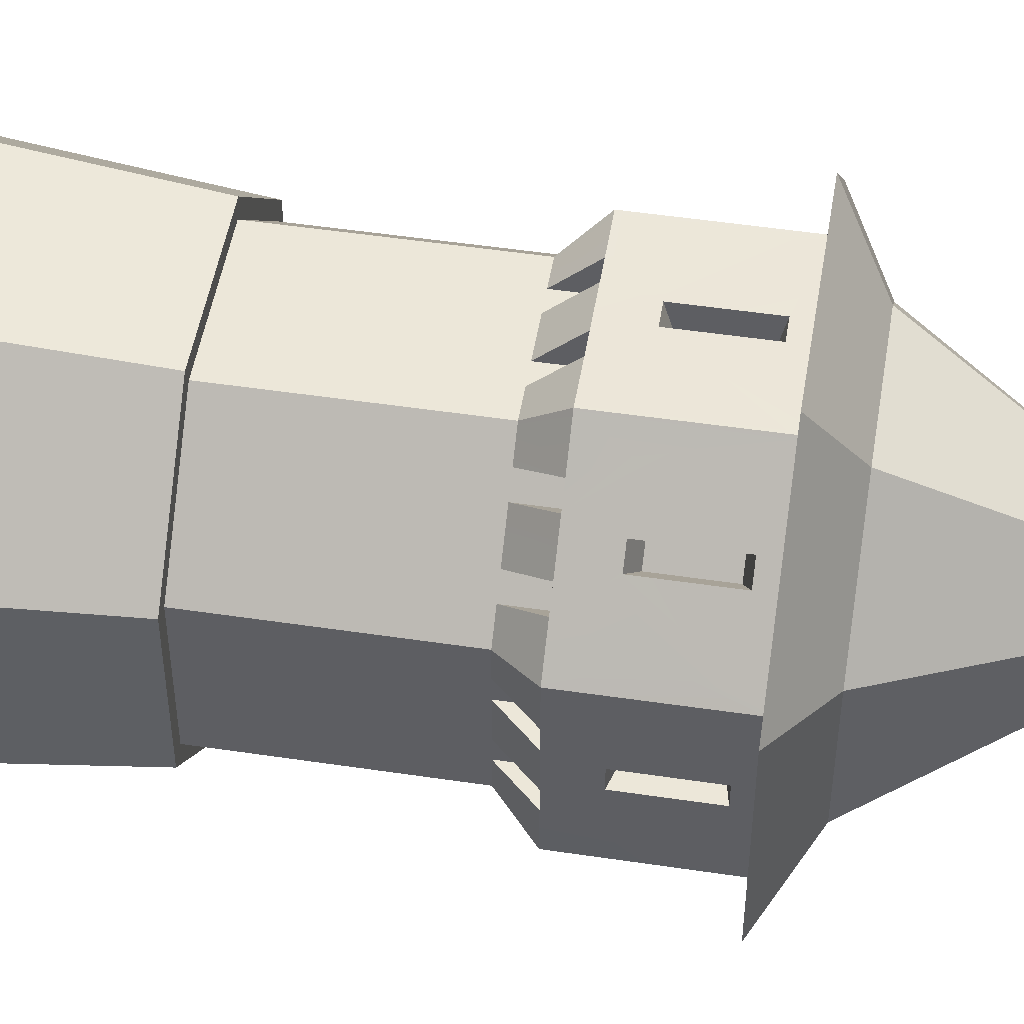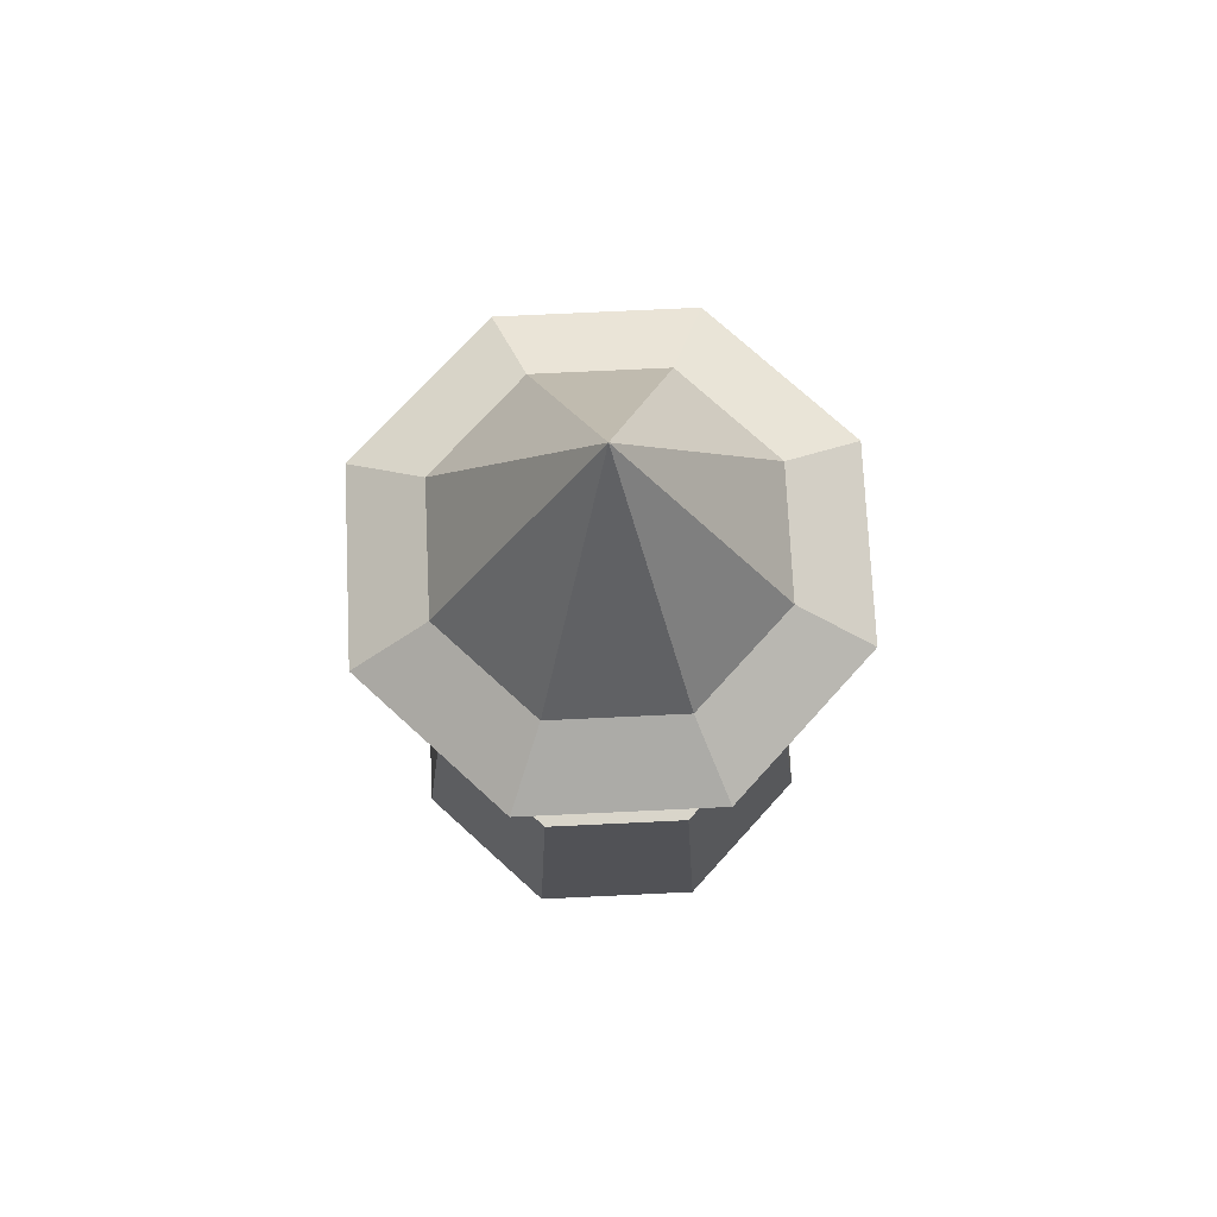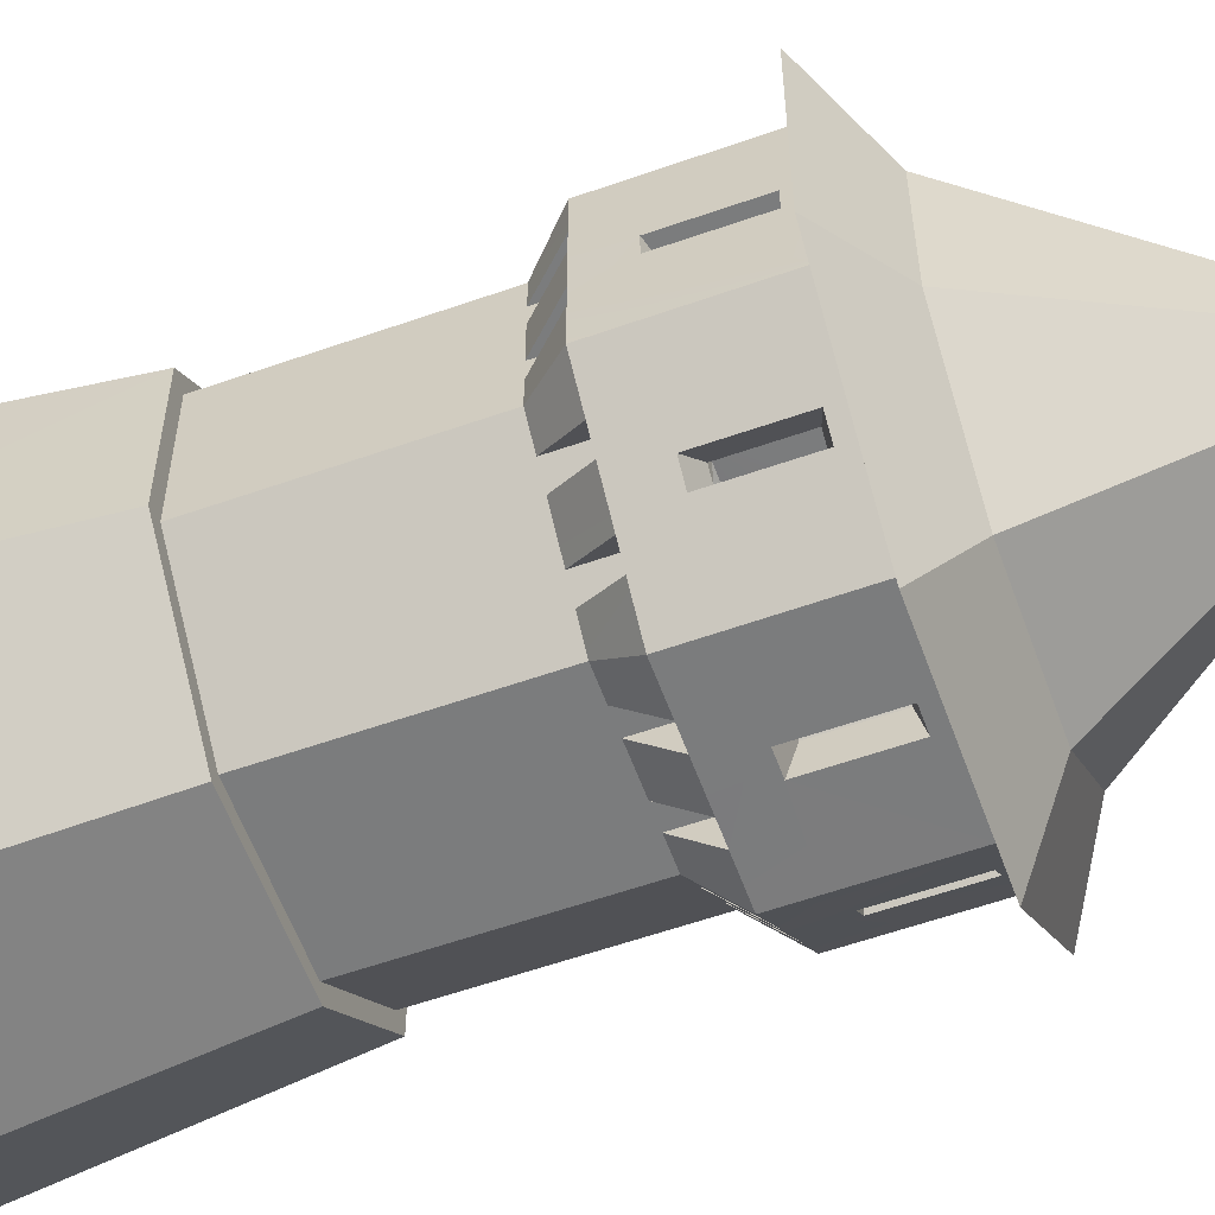
<metadata>
{"format":"obj","ext":"obj","renderer":"f3d","projection":"perspective","resolution":1024,"background":"white","views":[{"elev":49.6,"azim":99.4,"up":"+Z"},{"elev":74.4,"azim":177.3,"up":"+Y"},{"elev":-58.7,"azim":109.9,"up":"+Z"}]}
</metadata>
<code>
o tower
v 0 0.58 -0.3948
v 0.1635 0.58 -0.3948
v -0.2792 0.58 0.2792
v -0.3948 0.58 0.1635
v -0.3948 0.58 -0
v -0.3948 0.58 -0.1635
v -0.2792 0.58 -0.2792
v -0.1635 0.58 -0.3948
v 0.2792 0.58 -0.2792
v 0.3948 0.58 -0.1635
v 0.3948 0.58 -0
v 0.3948 0.58 0.1635
v 0.2792 0.58 0.2792
v 0.1635 0.58 0.3948
v 0 0.58 0.3948
v -0.1635 0.58 0.3948
v 0 1.939 -0
v 0.1586 1.328 -0.3829
v -0.1586 1.328 -0.3829
v -0.3829 1.328 0.1586
v -0.1586 1.328 0.3829
v -0.3829 1.328 -0.1586
v 0.3829 1.328 0.1586
v 0.3829 1.328 -0.1586
v 0.1586 1.328 0.3829
v 0.233 1.226 -0.5626
v 0.5626 1.226 -0.233
v 0.5626 1.226 0.233
v 0.233 1.226 0.5626
v -0.233 1.226 0.5626
v -0.5626 1.226 0.233
v -0.5626 1.226 -0.233
v -0.233 1.226 -0.5626
v -0.1635 0.8288 -0.3948
v -0.09757 0.8288 -0.3948
v 0.1635 0.8288 -0.3948
v 0.09783 0.8288 -0.3948
v -0.2101 0.8288 0.3482
v -0.3948 0.8288 0.1635
v -0.3483 0.8288 0.21
v -0.3948 0.8288 0.09755
v -0.3948 0.8288 -0.1635
v -0.3948 0.8288 -0.09785
v -0.3481 0.8288 -0.2102
v -0.2099 0.8288 -0.3484
v 0.2101 0.8288 -0.3482
v 0.3948 0.8288 -0.1635
v 0.3948 0.8288 -0.09779
v 0.3948 0.8288 0.1635
v 0.3483 0.8288 0.21
v 0.1635 0.8288 0.3948
v 0.2102 0.8288 0.3482
v 0.09776 0.8288 0.3948
v -0.1635 0.8288 0.3948
v -0.09764 0.8288 0.3948
v 0.04783 0.8288 -0.3948
v -0.04757 0.8288 -0.3948
v -0.3129 0.8288 0.2454
v -0.3948 0.8288 0.04755
v -0.3948 0.8288 -0.04785
v -0.2453 0.8288 -0.313
v -0.3128 0.8288 -0.2456
v 0.3129 0.8288 -0.2454
v 0.2455 0.8288 -0.3129
v 0.3948 0.8288 -0.04779
v 0.3948 0.8288 0.04761
v 0.313 0.8288 0.2454
v 0.2455 0.8288 0.3128
v 0.04776 0.8288 0.3948
v -0.04764 0.8288 0.3948
v -0.1959 1.226 0.4737
v 0.1965 1.226 0.4736
v 0.4737 1.226 -0.1858
v 0.2037 1.226 -0.4663
v -0.1963 1.226 -0.4738
v -0.4737 1.226 -0.1962
v -0.4736 1.226 0.1963
v 0.04783 0.9121 -0.3948
v -0.3129 0.9121 0.2454
v -0.3948 0.9121 -0.04785
v -0.2453 0.9121 -0.313
v 0.3483 0.8288 -0.2101
v 0.3948 0.8288 0.09761
v 0.2455 0.9121 0.3128
v -0.04764 0.9121 0.3948
v -0.09757 0.9122 -0.3948
v -0.2455 0.8288 0.3129
v -0.2101 0.9122 0.3482
v -0.3948 0.9122 0.09755
v -0.3481 0.9122 -0.2102
v 0.2101 0.9122 -0.3482
v 0.3948 0.9122 -0.04779
v 0.3483 0.9122 0.21
v 0.313 0.9122 0.2454
v 0.09776 0.9122 0.3948
v 0.4663 1.226 0.2035
v 0.09783 0.9121 -0.3948
v -0.3483 0.9121 0.21
v -0.3948 0.9121 -0.09785
v -0.2099 0.9121 -0.3484
v 0.3129 0.9121 -0.2454
v 0.3948 0.9121 0.04761
v 0.2102 0.9121 0.3482
v -0.09764 0.9121 0.3948
v -0.04757 0.9122 -0.3948
v -0.2455 0.9122 0.3129
v -0.3948 0.9122 0.04755
v -0.3128 0.9122 -0.2456
v 0.2455 0.9122 -0.3129
v 0.3948 0.9122 -0.09779
v 0.04776 0.9122 0.3948
v -0.1877 1.226 0.4736
v 0.4737 1.226 0.1959
v 0.2023 1.226 0.4676
v 0.4736 1.226 -0.1964
v -0.4736 1.226 -0.1879
v -0.4677 1.226 0.2021
v 0.3483 0.9121 -0.2101
v 0.3948 0.9121 0.09761
v 0.1961 1.226 -0.4738
v -0.2021 1.226 -0.4679
v 0.1637 0.8288 -0.3954
v -0.1634 0.8288 -0.3954
v -0.04757 0.8288 -0.3954
v -0.09757 0.8288 -0.3954
v 0.04783 0.8288 -0.3954
v 0.09783 0.8288 -0.3954
v -0.04757 0.9122 -0.4735
v -0.09757 0.9122 -0.4735
v 0.1951 0.912 -0.4738
v 0.09783 0.9122 -0.4738
v 0.04783 0.9122 -0.4738
v -0.197 0.9121 -0.474
v -0.025 1.007 -0.4738
v 0.025 1.007 -0.4738
v -0.025 1.187 -0.4738
v 0.025 1.187 -0.4738
v 0.025 1.028 -0.4
v -0.025 1.028 -0.4
v 0.025 1.17 -0.4
v -0.025 1.17 -0.4
v -0.1394 1.061 -0.4738
v 0.1388 1.002 -0.4738
v -0.395 0.8288 -0.164
v -0.3131 0.8288 -0.2459
v -0.3485 0.8288 -0.2106
v -0.2457 0.8288 -0.3134
v -0.2103 0.8288 -0.3487
v -0.3683 0.9122 -0.3011
v -0.4037 0.9122 -0.2658
v -0.2657 0.9122 -0.4042
v -0.3011 0.9122 -0.3688
v -0.4743 0.9121 -0.1958
v -0.3526 1.007 -0.3173
v -0.3172 1.007 -0.3526
v -0.3526 1.187 -0.3173
v -0.3172 1.187 -0.3526
v -0.2651 1.028 -0.3005
v -0.3004 1.028 -0.2651
v -0.2651 1.17 -0.3005
v -0.3004 1.17 -0.2651
v -0.4335 1.061 -0.2364
v -0.2367 1.002 -0.4331
v -0.3952 0.8288 0.1634
v -0.3952 0.8288 0.04755
v -0.3952 0.8288 0.09755
v -0.3952 0.8288 -0.04785
v -0.3952 0.8288 -0.09785
v -0.4732 0.9122 0.04755
v -0.4732 0.9122 0.09755
v -0.4736 0.9122 -0.09785
v -0.4736 0.9122 -0.04785
v -0.4738 0.9121 0.197
v -0.4735 1.007 0.02498
v -0.4735 1.007 -0.02502
v -0.4735 1.187 0.02498
v -0.4735 1.187 -0.02502
v -0.3998 1.028 -0.02502
v -0.3998 1.028 0.02498
v -0.3998 1.17 -0.02502
v -0.3998 1.17 0.02498
v -0.4736 1.061 0.1394
v -0.4735 1.002 -0.1388
v -0.1638 0.8288 0.395
v -0.2457 0.8288 0.3131
v -0.2104 0.8288 0.3484
v -0.3132 0.8288 0.2456
v -0.3485 0.8288 0.2103
v -0.3009 0.9122 0.3683
v -0.2655 0.9122 0.4036
v -0.4039 0.9122 0.2657
v -0.3686 0.9122 0.301
v -0.1956 0.9121 0.4743
v -0.3171 1.007 0.3525
v -0.3524 1.007 0.3172
v -0.3171 1.187 0.3525
v -0.3524 1.187 0.3172
v -0.3003 1.028 0.265
v -0.2649 1.028 0.3004
v -0.3003 1.17 0.265
v -0.2649 1.17 0.3004
v -0.2362 1.061 0.4335
v -0.4329 1.002 0.2367
v 0.1636 0.8288 0.3952
v 0.04776 0.8288 0.3952
v 0.09776 0.8288 0.3952
v -0.04764 0.8288 0.3952
v -0.09764 0.8288 0.3952
v 0.04776 0.9122 0.4732
v 0.09776 0.9122 0.4732
v -0.09764 0.9122 0.4735
v -0.04764 0.9122 0.4735
v 0.1972 0.9121 0.4738
v 0.0252 1.007 0.4735
v -0.0248 1.007 0.4735
v 0.0252 1.187 0.4735
v -0.0248 1.187 0.4735
v -0.0248 1.028 0.3998
v 0.0252 1.028 0.3998
v -0.0248 1.17 0.3998
v 0.0252 1.17 0.3998
v 0.1396 1.061 0.4736
v -0.1386 1.002 0.4735
v 0.3953 0.8288 -0.164
v 0.2459 0.8288 -0.3133
v 0.2105 0.8288 -0.3487
v 0.3134 0.8288 -0.2459
v 0.3487 0.8288 -0.2105
v 0.3011 0.9122 -0.3685
v 0.2657 0.9122 -0.4039
v 0.4729 0.912 -0.1971
v 0.4041 0.9122 -0.2659
v 0.3688 0.9122 -0.3013
v 0.3173 1.007 -0.3528
v 0.3526 1.007 -0.3174
v 0.3173 1.187 -0.3528
v 0.3526 1.187 -0.3174
v 0.3005 1.028 -0.2653
v 0.2651 1.028 -0.3006
v 0.3005 1.17 -0.2653
v 0.2651 1.17 -0.3006
v 0.2364 1.061 -0.4337
v 0.4331 1.002 -0.237
v 0.3954 0.8288 0.1635
v 0.3954 0.8288 -0.04779
v 0.3954 0.8288 -0.09779
v 0.3954 0.8288 0.04761
v 0.3954 0.8288 0.09761
v 0.4734 0.9122 -0.04779
v 0.4734 0.9122 -0.09779
v 0.4737 0.912 0.1949
v 0.4738 0.9122 0.09761
v 0.4738 0.9122 0.04761
v 0.4737 1.007 -0.02522
v 0.4737 1.007 0.02478
v 0.4737 1.187 -0.02522
v 0.4737 1.187 0.02478
v 0.4 1.028 0.02478
v 0.4 1.028 -0.02522
v 0.4 1.17 0.02478
v 0.4 1.17 -0.02522
v 0.4738 1.061 -0.1396
v 0.4737 1.002 0.1386
v 0.3133 0.8288 0.2457
v 0.3487 0.8288 0.2103
v 0.2459 0.8288 0.3131
v 0.2105 0.8288 0.3485
v 0.3685 0.9122 0.3009
v 0.4039 0.9122 0.2655
v 0.2659 0.9122 0.4039
v 0.3013 0.9122 0.3685
v 0.3528 1.007 0.317
v 0.3174 1.007 0.3524
v 0.3528 1.187 0.317
v 0.3174 1.187 0.3524
v 0.2652 1.028 0.3003
v 0.3006 1.028 0.2649
v 0.2652 1.17 0.3003
v 0.3006 1.17 0.2649
v 0.4337 1.061 0.2362
v 0.2369 1.002 0.4329
v 0.1635 0.3543 -0.3948
v -0.1635 0.3543 -0.3948
v -0.3948 0.3543 0.1635
v -0.1635 0.3543 0.3948
v -0.3948 0.3543 -0.1635
v 0.3948 0.3543 -0.1635
v 0.3948 0.3543 0.1635
v 0.1635 0.3543 0.3948
v 0.1776 0.3543 -0.4289
v 0.4289 0.3543 -0.1776
v 0.4289 0.3543 0.1776
v 0.1776 0.3543 0.4289
v -0.1776 0.3543 0.4289
v -0.4289 0.3543 0.1776
v -0.4289 0.3543 -0.1776
v -0.1776 0.3543 -0.4289
v 0.2078 -0.35 -0.5016
v 0.5023 -0.3528 -0.2077
v 0.5016 -0.35 0.2078
v 0.2078 -0.35 0.5016
v -0.2078 -0.35 0.5016
v -0.5016 -0.35 0.2078
v -0.5016 -0.35 -0.2078
v -0.2078 -0.35 -0.5016
f 21 30 25
f 25 30 29
f 25 29 23
f 23 29 28
f 23 28 24
f 24 28 27
f 24 27 18
f 18 27 26
f 18 26 19
f 19 26 33
f 22 19 33
f 32 22 33
f 22 32 20
f 20 32 31
f 20 31 21
f 21 31 30
f 25 17 21
f 25 23 17
f 23 24 17
f 17 24 18
f 17 18 19
f 19 22 17
f 22 20 17
f 20 21 17
f 8 34 35
f 8 35 1
f 2 37 36
f 168 144 42
f 16 38 3
f 39 4 40
f 163 121 75
f 4 41 5
f 42 6 43
f 6 42 44
f 6 44 7
f 34 8 45
f 194 71 196
f 2 46 9
f 155 121 163
f 10 47 48
f 11 10 48
f 110 250 92
f 12 49 50
f 13 12 50
f 51 14 52
f 186 38 184
f 14 53 15
f 54 16 55
f 56 1 57
f 137 120 135
f 2 1 56
f 57 124 56
f 157 121 155
f 4 3 58
f 84 271 103
f 5 59 60
f 6 5 60
f 61 7 62
f 132 78 56
f 8 7 61
f 63 9 64
f 176 116 177
f 10 9 63
f 212 211 104
f 11 65 66
f 12 11 66
f 254 73 256
f 13 67 68
f 14 13 68
f 145 62 108
f 15 69 70
f 16 15 70
f 142 133 75
f 29 30 71
f 124 126 56
f 28 29 72
f 45 148 34
f 27 28 73
f 162 76 154
f 26 27 74
f 208 104 211
f 33 26 75
f 105 128 57
f 32 33 75
f 177 116 175
f 31 32 76
f 275 114 273
f 30 31 77
f 68 266 84
f 257 113 255
f 246 48 47
f 172 171 80
f 2 56 78
f 37 2 78
f 16 54 38
f 51 204 53
f 127 37 97
f 222 72 214
f 40 4 79
f 4 39 41
f 111 209 69
f 148 123 34
f 6 60 80
f 43 6 80
f 113 257 73
f 197 117 195
f 268 264 67
f 8 61 81
f 45 8 81
f 2 36 46
f 207 212 70
f 266 271 84
f 10 82 47
f 183 116 76
f 12 83 49
f 192 191 98
f 245 247 65
f 168 43 99
f 52 14 84
f 156 121 157
f 53 14 51
f 256 73 257
f 16 70 85
f 55 16 85
f 190 88 38
f 166 41 164
f 58 3 87
f 224 82 228
f 235 115 243
f 189 88 190
f 203 77 173
f 168 99 171
f 146 42 144
f 244 265 49
f 209 111 95
f 167 60 59
f 217 112 215
f 14 68 84
f 172 80 60
f 128 124 57
f 223 71 193
f 29 71 72
f 132 131 78
f 28 72 96
f 55 208 54
f 96 280 113
f 152 151 100
f 236 74 115
f 233 101 63
f 147 152 61
f 280 251 113
f 266 68 67
f 171 99 80
f 225 227 63
f 32 75 76
f 127 97 131
f 31 76 77
f 281 114 72
f 30 77 71
f 269 93 50
f 129 86 35
f 85 212 104
f 262 73 254
f 247 253 66
f 98 40 79
f 114 274 96
f 175 116 183
f 252 119 102
f 229 109 91
f 135 120 143
f 206 210 53
f 169 89 170
f 46 226 91
f 45 81 100
f 206 53 204
f 91 9 46
f 10 63 101
f 82 10 101
f 146 150 44
f 12 66 102
f 83 12 102
f 202 71 194
f 103 52 84
f 182 173 77
f 116 176 77
f 125 35 34
f 104 55 85
f 268 94 269
f 216 112 217
f 1 35 86
f 57 1 86
f 247 66 65
f 162 153 76
f 188 40 98
f 207 70 69
f 3 38 88
f 87 3 88
f 249 92 250
f 170 89 41
f 128 86 129
f 79 4 58
f 5 41 89
f 59 5 89
f 269 94 93
f 272 96 274
f 152 100 81
f 184 38 54
f 7 44 90
f 62 7 90
f 248 83 119
f 267 204 51
f 262 231 73
f 255 113 263
f 264 266 67
f 64 9 91
f 183 76 153
f 91 109 64
f 163 75 133
f 242 130 74
f 11 48 110
f 65 11 110
f 106 189 87
f 265 50 49
f 212 85 70
f 228 82 118
f 13 50 93
f 67 13 93
f 164 41 39
f 209 205 69
f 94 67 93
f 195 117 203
f 15 53 95
f 69 15 95
f 263 113 251
f 52 267 51
f 233 232 101
f 150 90 44
f 112 216 72
f 71 112 72
f 223 112 71
f 113 28 96
f 72 114 96
f 229 64 109
f 246 250 48
f 74 27 115
f 188 164 39
f 149 108 90
f 249 245 65
f 169 165 107
f 215 112 223
f 76 116 77
f 274 114 275
f 265 269 50
f 77 117 71
f 208 184 54
f 37 78 97
f 280 96 272
f 271 270 103
f 248 119 252
f 43 80 99
f 226 230 91
f 237 115 235
f 148 100 151
f 229 225 64
f 94 268 67
f 229 91 230
f 166 170 41
f 188 98 191
f 202 193 71
f 242 74 234
f 224 246 47
f 214 72 216
f 210 95 53
f 87 185 58
f 187 192 79
f 231 115 73
f 86 105 57
f 222 213 72
f 253 102 66
f 87 88 106
f 281 72 213
f 82 224 47
f 89 107 59
f 228 118 232
f 189 106 88
f 64 225 63
f 90 108 62
f 137 75 120
f 189 185 87
f 226 46 122
f 122 46 36
f 249 65 92
f 267 52 103
f 92 65 110
f 185 187 58
f 165 167 59
f 79 192 98
f 186 190 38
f 40 188 39
f 152 81 61
f 253 252 102
f 130 120 74
f 227 233 63
f 236 115 237
f 95 111 69
f 243 115 231
f 196 117 197
f 209 95 210
f 27 73 115
f 26 74 120
f 76 75 121
f 143 120 130
f 250 110 48
f 82 101 118
f 43 168 42
f 83 102 119
f 182 77 174
f 167 172 60
f 126 132 56
f 205 207 69
f 128 105 86
f 169 107 89
f 58 187 79
f 165 59 107
f 174 77 176
f 267 103 270
f 131 97 78
f 125 34 123
f 117 196 71
f 136 75 137
f 146 44 42
f 125 129 35
f 156 76 121
f 149 145 108
f 203 117 77
f 145 147 61
f 113 73 28
f 244 49 83
f 154 76 156
f 120 75 26
f 232 118 101
f 148 45 100
f 62 145 61
f 149 90 150
f 141 139 134
f 139 138 134
f 138 135 134
f 140 136 137
f 140 141 136
f 135 138 137
f 138 140 137
f 141 134 136
f 129 125 123
f 127 131 122
f 124 128 126
f 134 135 128
f 128 129 134
f 142 134 129
f 135 143 132
f 131 132 143
f 143 130 131
f 122 131 130
f 142 129 133
f 129 123 133
f 128 135 132
f 126 128 132
f 161 159 154
f 159 158 154
f 158 155 154
f 160 156 157
f 160 161 156
f 155 158 157
f 158 160 157
f 161 154 156
f 150 146 144
f 148 151 123
f 145 149 147
f 154 155 149
f 149 150 154
f 162 154 150
f 155 163 152
f 151 152 163
f 163 133 151
f 123 151 133
f 162 150 153
f 150 144 153
f 149 155 152
f 147 149 152
f 181 179 174
f 179 178 174
f 178 175 174
f 180 176 177
f 180 181 176
f 175 178 177
f 178 180 177
f 181 174 176
f 170 166 164
f 168 171 144
f 165 169 167
f 174 175 169
f 169 170 174
f 182 174 170
f 175 183 172
f 171 172 183
f 183 153 171
f 144 171 153
f 182 170 173
f 170 164 173
f 169 175 172
f 167 169 172
f 201 199 194
f 199 198 194
f 198 195 194
f 200 196 197
f 200 201 196
f 195 198 197
f 198 200 197
f 201 194 196
f 190 186 184
f 188 191 164
f 185 189 187
f 194 195 189
f 189 190 194
f 202 194 190
f 195 203 192
f 191 192 203
f 203 173 191
f 164 191 173
f 202 190 193
f 190 184 193
f 189 195 192
f 187 189 192
f 221 219 214
f 219 218 214
f 218 215 214
f 220 216 217
f 220 221 216
f 215 218 217
f 218 220 217
f 221 214 216
f 210 206 204
f 208 211 184
f 205 209 207
f 214 215 209
f 209 210 214
f 222 214 210
f 215 223 212
f 211 212 223
f 223 193 211
f 184 211 193
f 222 210 213
f 210 204 213
f 209 215 212
f 207 209 212
f 241 239 234
f 239 238 234
f 238 235 234
f 240 236 237
f 240 241 236
f 235 238 237
f 238 240 237
f 241 234 236
f 230 226 122
f 228 232 224
f 225 229 227
f 234 235 229
f 229 230 234
f 242 234 230
f 235 243 233
f 232 233 243
f 243 231 232
f 224 232 231
f 242 230 130
f 230 122 130
f 229 235 233
f 227 229 233
f 261 259 254
f 259 258 254
f 258 255 254
f 260 256 257
f 260 261 256
f 255 258 257
f 258 260 257
f 261 254 256
f 250 246 224
f 248 252 244
f 245 249 247
f 254 255 249
f 249 250 254
f 262 254 250
f 255 263 253
f 252 253 263
f 263 251 252
f 244 252 251
f 262 250 231
f 250 224 231
f 249 255 253
f 247 249 253
f 279 277 272
f 277 276 272
f 276 273 272
f 278 274 275
f 278 279 274
f 273 276 275
f 276 278 275
f 279 272 274
f 269 265 244
f 267 270 204
f 264 268 266
f 272 273 268
f 268 269 272
f 280 272 269
f 273 281 271
f 270 271 281
f 281 213 270
f 204 270 213
f 280 269 251
f 269 244 251
f 268 273 271
f 266 268 271
f 122 36 37
f 122 37 127
f 234 74 236
f 208 55 104
f 142 75 134
f 244 83 248
f 273 114 281
f 134 75 136
f 8 1 282
f 1 2 282
f 287 290 282
f 3 284 285
f 3 285 16
f 3 4 284
f 4 5 286
f 5 6 286
f 7 286 6
f 8 283 286
f 7 8 286
f 284 294 285
f 9 287 282
f 9 282 2
f 9 10 287
f 10 11 288
f 11 12 288
f 13 288 12
f 14 289 288
f 13 14 288
f 14 15 285
f 15 16 285
f 8 282 283
f 4 286 284
f 10 288 287
f 14 285 289
f 289 285 294
f 293 289 294
f 301 293 294
f 288 289 293
f 292 288 293
f 300 292 293
f 300 293 301
f 287 288 292
f 291 287 292
f 299 291 292
f 299 292 300
f 290 287 291
f 298 290 291
f 298 291 299
f 283 282 290
f 297 283 290
f 305 297 290
f 305 290 298
f 286 283 297
f 296 286 297
f 304 296 297
f 304 297 305
f 295 284 286
f 295 286 296
f 303 295 296
f 303 296 304
f 294 302 301
f 284 295 294
f 295 303 294
f 294 303 302

</code>
